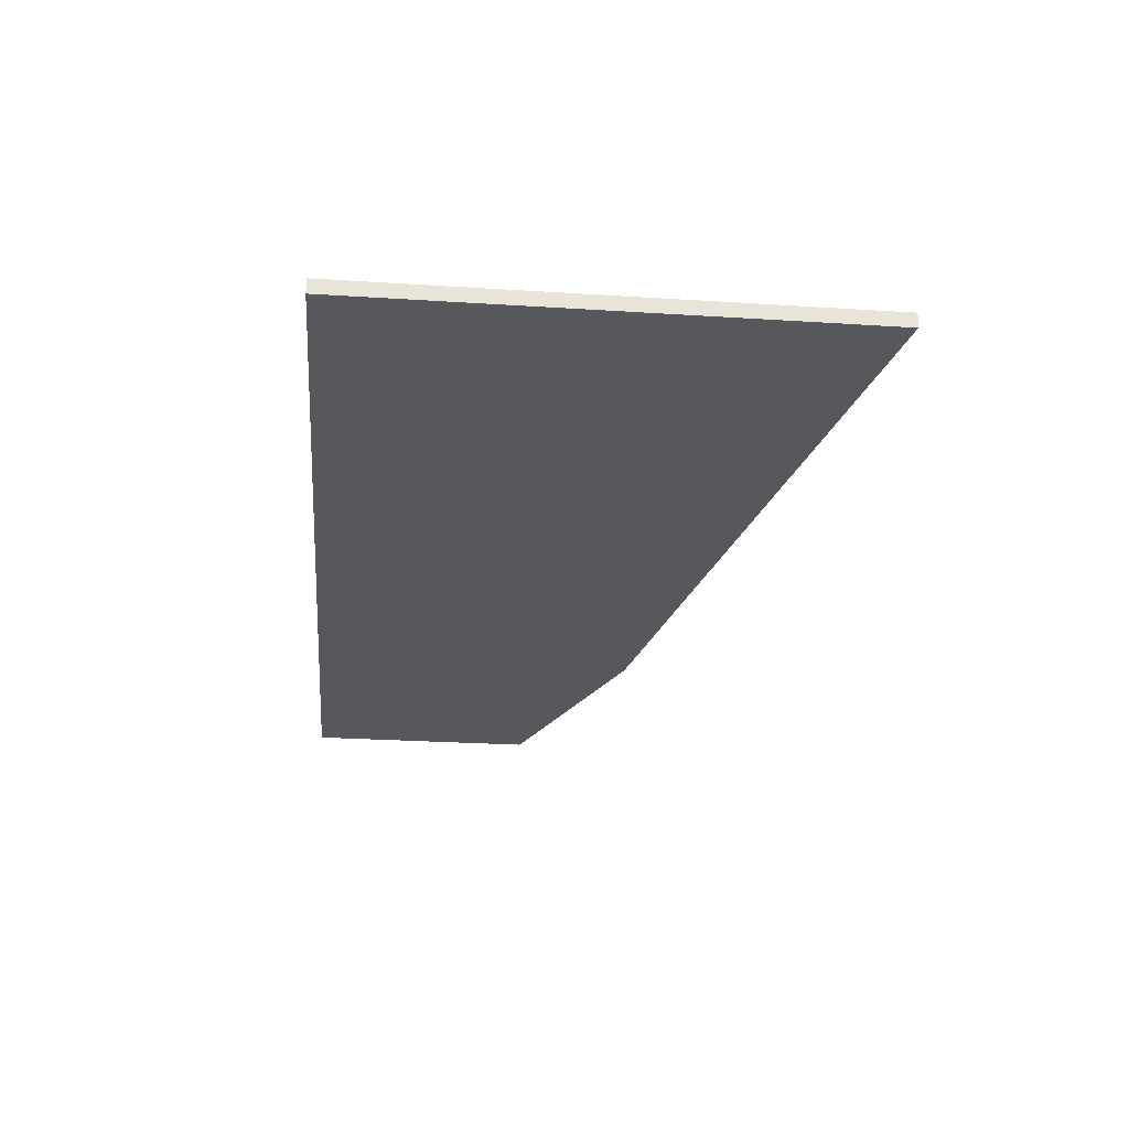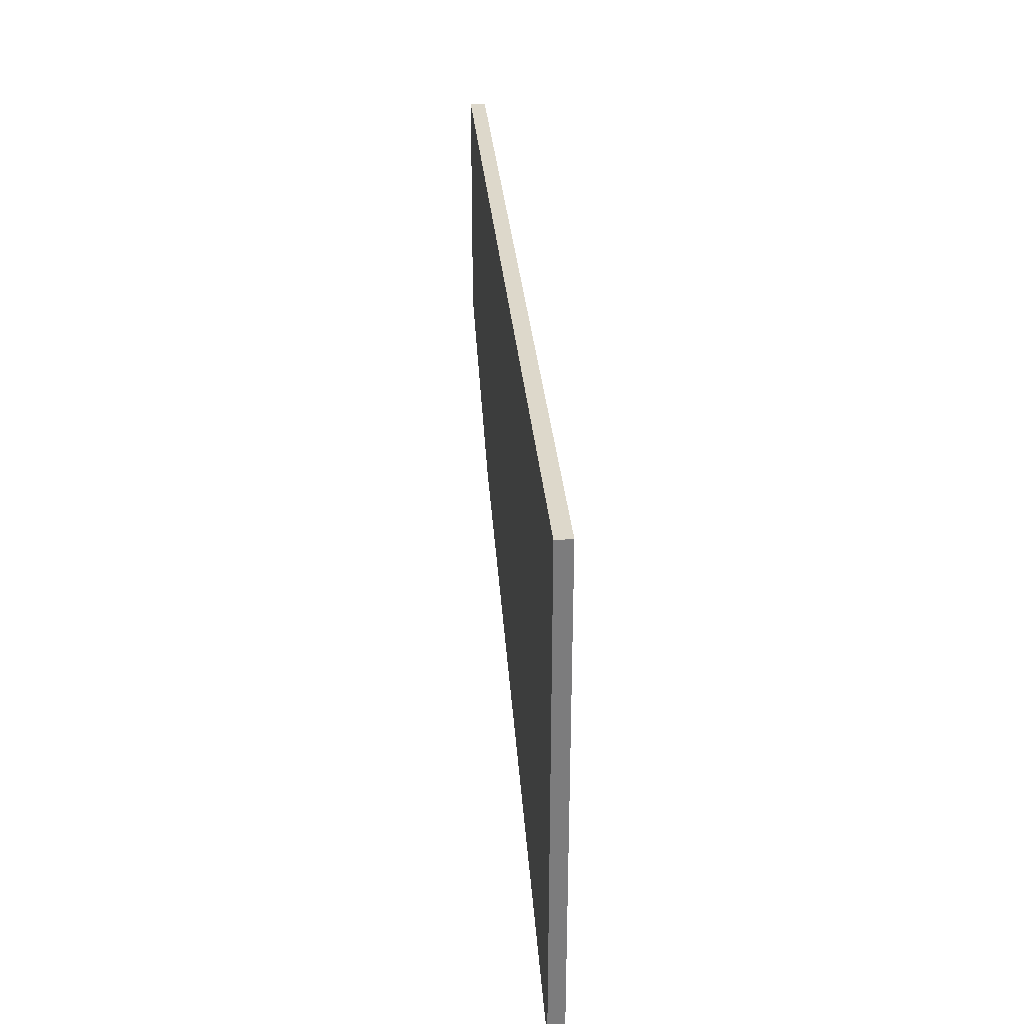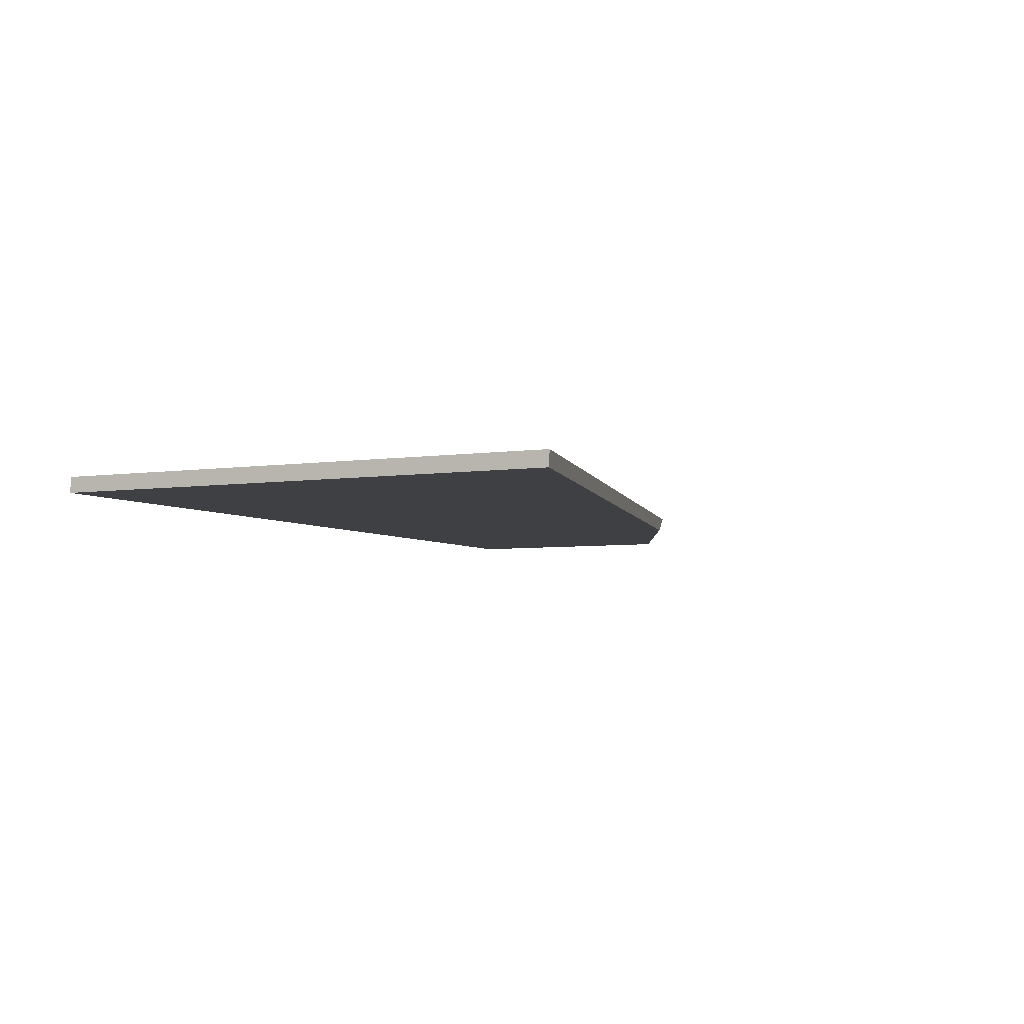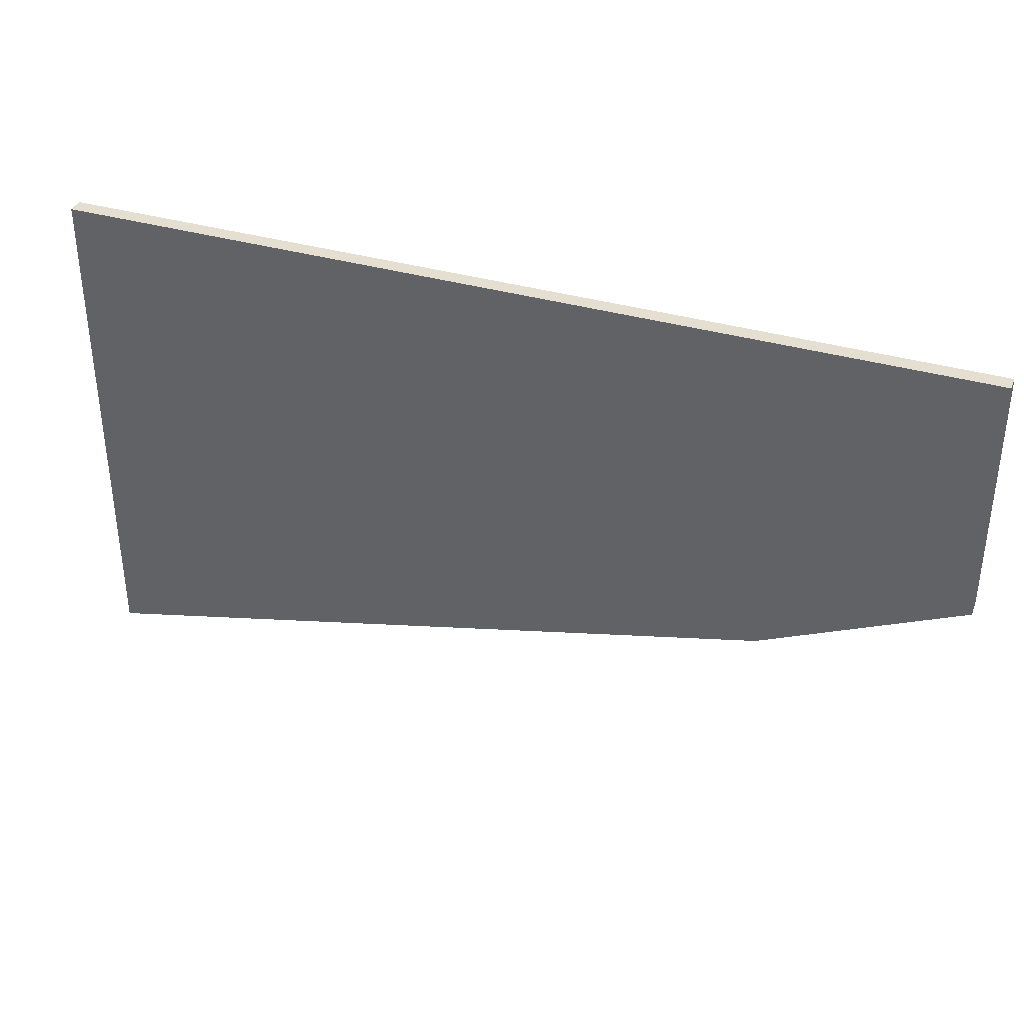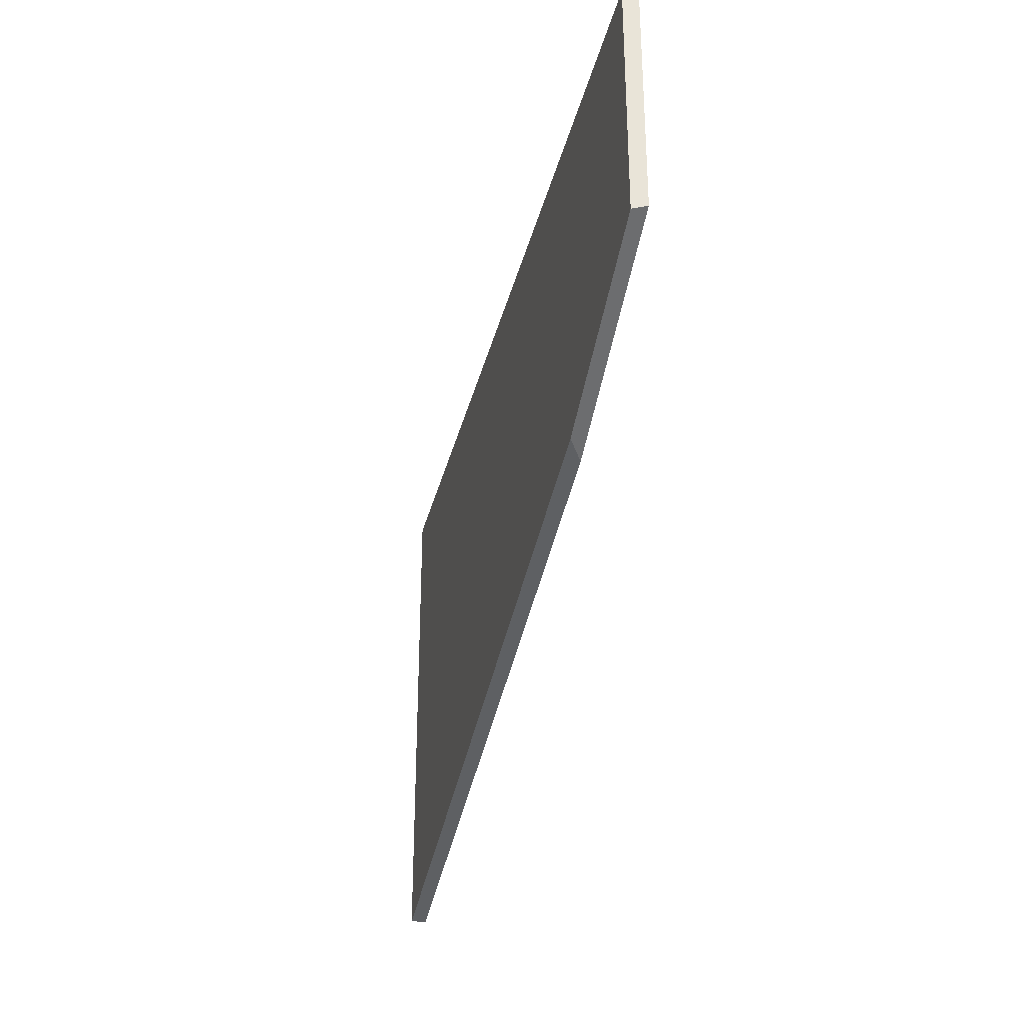
<metadata>
{"format":"obj","ext":"obj","renderer":"f3d","projection":"perspective","resolution":1024,"background":"white","views":[{"elev":-28.4,"azim":84.6,"up":"+Y"},{"elev":31.5,"azim":85.2,"up":"+Z"},{"elev":-5.0,"azim":115.7,"up":"+Y"},{"elev":36.6,"azim":-159.5,"up":"+Z"},{"elev":-32.5,"azim":-103.1,"up":"+Z"}]}
</metadata>
<code>
g Device_Prop_Box_008_v_052
v 0.6695 0.01269 0.3338
v 0.6695 -0.003337 -0.4996
v 0.6695 0.01269 -0.5003
v 0.6695 -0.01271 0.3338
v -0.08557 -0.01271 -0.3191
v 0.6695 -0.01271 -0.4991
v -0.8237 -0.01271 0.3338
v -0.8237 -0.01271 -0.06303
v -0.4555 -0.01271 -0.2308
v -0.8237 0.01269 0.3338
v 0.6695 -0.01271 0.3338
v 0.6695 0.01269 0.3338
v -0.8237 -0.01271 0.3338
v -0.8237 -0.01271 0.3338
v -0.8237 -0.005019 -0.06608
v -0.8237 -0.01271 -0.06303
v -0.8237 0.01269 0.3338
v -0.8237 0.01269 -0.07312
v -0.8237 0.01269 0.3338
v -0.4968 0.01269 -0.2221
v -0.8237 0.01269 -0.07312
v -0.07322 0.01269 -0.3231
v 0.6695 0.01269 0.3338
v 0.6695 0.01269 -0.5003
v 0.6695 -0.01271 0.3338
v 0.6695 -0.003337 -0.4996
v 0.6695 0.01269 0.3338
v 0.6695 -0.01271 -0.4991
v -0.4968 0.01269 -0.2221
v -0.8237 -0.005019 -0.06608
v -0.8237 0.01269 -0.07312
v -0.8237 -0.01271 -0.06303
v -0.4555 -0.01271 -0.2308
v 0.6695 -0.003337 -0.4996
v -0.07322 0.01269 -0.3231
v 0.6695 0.01269 -0.5003
v -0.4555 -0.01271 -0.2308
v -0.4968 0.01269 -0.2221
v -0.08557 -0.01271 -0.3191
v 0.6695 -0.01271 -0.4991
g Device_Prop_Box_008_v_052_0
f 3 2 1
f 6 5 4
f 7 4 5
f 7 5 8
f 9 8 5
f 12 11 10
f 13 10 11
f 16 15 14
f 14 15 17
f 18 17 15
f 21 20 19
f 20 22 19
f 19 22 23
f 23 22 24
f 27 26 25
f 28 25 26
f 31 30 29
f 30 32 29
f 32 33 29
f 36 35 34
f 35 37 34
f 38 37 35
f 37 39 34
f 34 39 40

</code>
